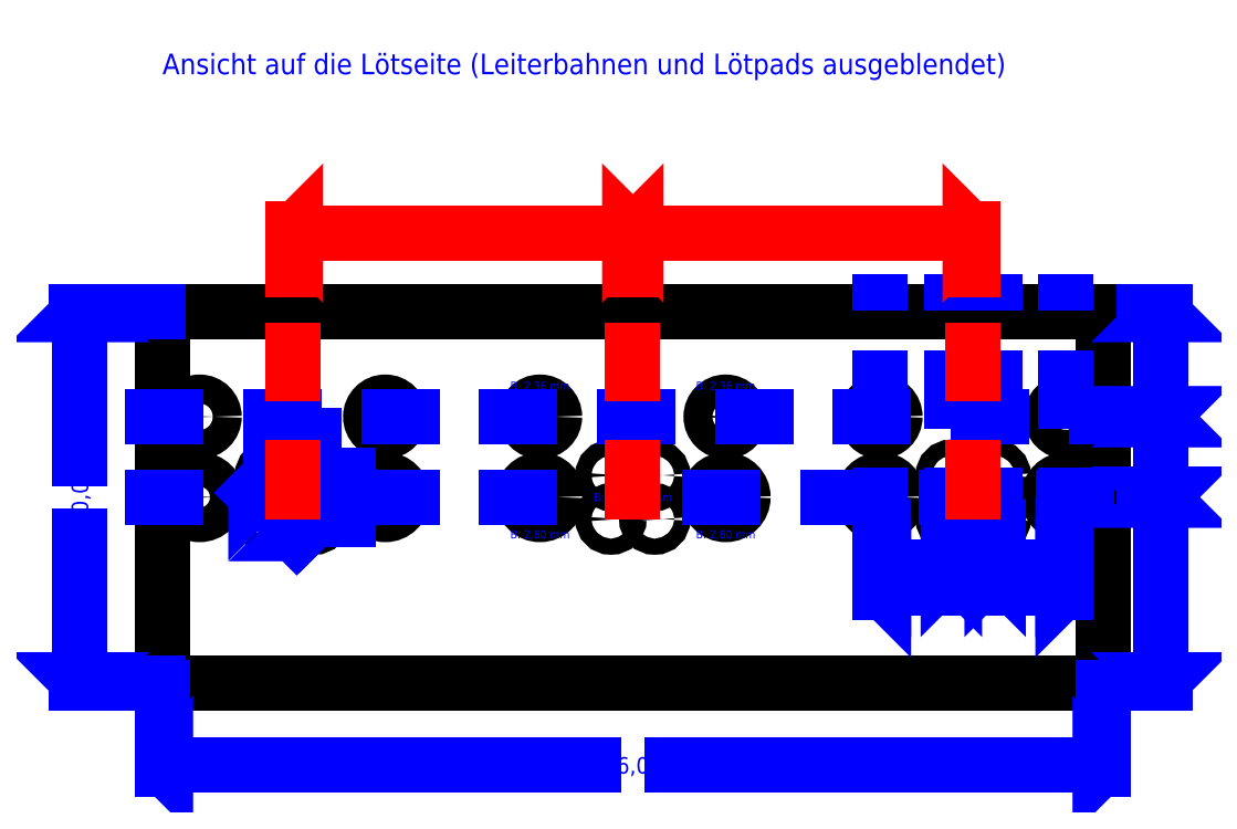
<metadata>
{"format":"dxf","ext":"dxf","renderer":"ezdxf+matplotlib","layout":"modelspace","background":"white","min_lineweight":24,"dpi":150}
</metadata>
<code>
0
SECTION
2
ENTITIES
0
CIRCLE
8
PCB
10
30
20
34.5
30
0
40
1.175
0
CIRCLE
8
PCB
10
15
20
34.5
30
0
40
1.175
0
CIRCLE
8
PCB
10
24.27
20
29.77
30
0
40
0.65
0
CIRCLE
8
PCB
10
20.73
20
29.77
30
0
40
0.65
0
CIRCLE
8
PCB
10
24.27
20
26.23
30
0
40
0.65
0
CIRCLE
8
PCB
10
20.73
20
26.23
30
0
40
0.65
0
CIRCLE
8
PCB
10
30
20
28
30
0
40
1.4
0
CIRCLE
8
PCB
10
15
20
28
30
0
40
1.4
0
CIRCLE
8
PCB
10
85
20
34.5
30
0
40
1.175
0
CIRCLE
8
PCB
10
70
20
34.5
30
0
40
1.175
0
CIRCLE
8
PCB
10
79.27
20
29.77
30
0
40
0.65
0
CIRCLE
8
PCB
10
75.73
20
29.77
30
0
40
0.65
0
CIRCLE
8
PCB
10
79.27
20
26.23
30
0
40
0.65
0
CIRCLE
8
PCB
10
75.73
20
26.23
30
0
40
0.65
0
CIRCLE
8
PCB
10
57.5
20
34.5
30
0
40
1.175
0
CIRCLE
8
PCB
10
42.5
20
34.5
30
0
40
1.175
0
CIRCLE
8
PCB
10
51.77
20
29.77
30
0
40
0.65
0
CIRCLE
8
PCB
10
48.23
20
29.77
30
0
40
0.65
0
CIRCLE
8
PCB
10
51.77
20
26.23
30
0
40
0.65
0
CIRCLE
8
PCB
10
48.23
20
26.23
30
0
40
0.65
0
CIRCLE
8
PCB
10
85
20
28
30
0
40
1.4
0
CIRCLE
8
PCB
10
57.5
20
28
30
0
40
1.4
0
CIRCLE
8
PCB
10
42.5
20
28
30
0
40
1.4
0
CIRCLE
8
PCB
10
70
20
28
30
0
40
1.4
0
LINE
8
PCB
10
88
20
13
30
0
11
12
21
13
31
0
0
LINE
8
PCB
10
88
20
43
30
0
11
88
21
13
31
0
0
LINE
8
PCB
10
12
20
43
30
0
11
88
21
43
31
0
0
LINE
8
PCB
10
12
20
13
30
0
11
12
21
43
31
0
0
CIRCLE
8
LÖTPADS-LEITERBAHNEN
10
20.73
20
29.77
30
0
40
1.25
0
CIRCLE
8
LÖTPADS-LEITERBAHNEN
10
24.27
20
29.77
30
0
40
1.25
0
CIRCLE
8
LÖTPADS-LEITERBAHNEN
10
20.73
20
26.23
30
0
40
1.25
0
CIRCLE
8
LÖTPADS-LEITERBAHNEN
10
24.27
20
26.23
30
0
40
1.25
0
CIRCLE
8
LÖTPADS-LEITERBAHNEN
10
48.23
20
29.77
30
0
40
1.25
0
CIRCLE
8
LÖTPADS-LEITERBAHNEN
10
51.77
20
29.77
30
0
40
1.25
0
CIRCLE
8
LÖTPADS-LEITERBAHNEN
10
48.23
20
26.23
30
0
40
1.25
0
CIRCLE
8
LÖTPADS-LEITERBAHNEN
10
51.77
20
26.23
30
0
40
1.25
0
CIRCLE
8
LÖTPADS-LEITERBAHNEN
10
75.73
20
29.77
30
0
40
1.25
0
CIRCLE
8
LÖTPADS-LEITERBAHNEN
10
79.27
20
29.77
30
0
40
1.25
0
CIRCLE
8
LÖTPADS-LEITERBAHNEN
10
75.73
20
26.23
30
0
40
1.25
0
CIRCLE
8
LÖTPADS-LEITERBAHNEN
10
79.27
20
26.23
30
0
40
1.25
0
LWPOLYLINE
8
LÖTPADS-LEITERBAHNEN
90
        4
70
     1
43
0
10
15.5
20
17.5
10
20.5
20
17.5
10
20.5
20
22.5
10
15.5
20
22.5
0
LWPOLYLINE
8
LÖTPADS-LEITERBAHNEN
90
        4
70
     1
43
0
10
24.5
20
17.5
10
29.5
20
17.5
10
29.5
20
22.5
10
24.5
20
22.5
0
LWPOLYLINE
8
LÖTPADS-LEITERBAHNEN
90
        4
70
     1
43
0
10
43
20
17.5
10
48
20
17.5
10
48
20
22.5
10
43
20
22.5
0
LWPOLYLINE
8
LÖTPADS-LEITERBAHNEN
90
        4
70
     1
43
0
10
52
20
17.5
10
57
20
17.5
10
57
20
22.5
10
52
20
22.5
0
LWPOLYLINE
8
LÖTPADS-LEITERBAHNEN
90
        3
70
     0
43
1
10
45.5
20
22.5
10
45.5
20
23.5
10
47.35
20
25.35
0
LWPOLYLINE
8
LÖTPADS-LEITERBAHNEN
90
        3
70
     0
43
1
10
54.5
20
22.5
10
54.5
20
23.5
10
52.65
20
25.35
0
LWPOLYLINE
8
LÖTPADS-LEITERBAHNEN
90
        3
70
     0
43
1
10
18
20
22.5
10
18
20
23.5
10
19.85
20
25.35
0
LWPOLYLINE
8
LÖTPADS-LEITERBAHNEN
90
        3
70
     0
43
1
10
27
20
22.5
10
27
20
23.5
10
25.15
20
25.35
0
LWPOLYLINE
8
LÖTPADS-LEITERBAHNEN
90
        3
70
     0
43
1
10
27
20
17.5
10
27
20
15
10
33
20
15
0
LWPOLYLINE
8
LÖTPADS-LEITERBAHNEN
90
        3
70
     0
43
1
10
54.5
20
17.5
10
54.5
20
15
10
36
20
15
0
LWPOLYLINE
8
LÖTPADS-LEITERBAHNEN
90
        4
70
     1
43
0
10
33
20
14
10
34
20
14
10
34
20
16
10
33
20
16
0
LWPOLYLINE
8
LÖTPADS-LEITERBAHNEN
90
        4
70
     1
43
0
10
35
20
14
10
36
20
14
10
36
20
16
10
35
20
16
0
LWPOLYLINE
8
LÖTPADS-LEITERBAHNEN
90
        3
70
     0
43
1
10
73
20
22.5
10
73
20
23.5
10
74.85
20
25.35
0
LWPOLYLINE
8
LÖTPADS-LEITERBAHNEN
90
        3
70
     0
43
1
10
82
20
22.5
10
82
20
23.5
10
80.15
20
25.35
0
LWPOLYLINE
8
LÖTPADS-LEITERBAHNEN
90
        4
70
     1
43
0
10
70.5
20
17.5
10
75.5
20
17.5
10
75.5
20
22.5
10
70.5
20
22.5
0
LWPOLYLINE
8
LÖTPADS-LEITERBAHNEN
90
        4
70
     1
43
0
10
79.5
20
17.5
10
84.5
20
17.5
10
84.5
20
22.5
10
79.5
20
22.5
0
LWPOLYLINE
8
LÖTPADS-LEITERBAHNEN
90
        4
70
     1
43
0
10
43
20
37
10
48
20
37
10
48
20
42
10
43
20
42
0
LWPOLYLINE
8
LÖTPADS-LEITERBAHNEN
90
        4
70
     1
43
0
10
52
20
37
10
57
20
37
10
57
20
42
10
52
20
42
0
LWPOLYLINE
8
LÖTPADS-LEITERBAHNEN
90
        3
70
     0
43
1
10
79.27
20
31.02
10
79.27
20
39.5
10
57
20
39.5
0
LWPOLYLINE
8
LÖTPADS-LEITERBAHNEN
90
        4
70
     0
43
1
10
74.85
20
30.65
10
74
20
31.5
10
55.5
20
31.5
10
48
20
37
0
TEXT
8
BESCHRIFTUNG
10
12
20
62.17
30
0
40
1.667
1
Ansicht auf die Lötseite (Leiterbahnen und Lötpads ausgeblendet)
7
ARIAL
11
12
21
63
31
0
73
     2
0
TEXT
8
LÖTPADS-LEITERBAHNEN
10
16.29
20
14
30
0
40
2
1
S1
7
ARIAL
72
     1
11
18
21
15
31
0
73
     2
0
TEXT
8
LÖTPADS-LEITERBAHNEN
10
38.29
20
19
30
0
40
2
1
S2
7
ARIAL
72
     1
11
40
21
20
31
0
73
     2
0
TEXT
8
LÖTPADS-LEITERBAHNEN
10
74.08
20
14
30
0
40
2
1
Flash
7
ARIAL
72
     1
11
77.5
21
15
31
0
73
     2
0
TEXT
8
LÖTPADS-LEITERBAHNEN
10
30.13
20
38.5
30
0
40
2
1
Buzzer
7
ARIAL
72
     1
11
34.5
21
39.5
31
0
73
     2
0
TEXT
8
BESCHRIFTUNG
10
40.12
20
36.67
30
0
40
0.6667
1
B: 2,36 mm
7
ARIAL
72
     1
11
42.5
21
37
31
0
73
     2
0
TEXT
8
BESCHRIFTUNG
10
55.12
20
36.67
30
0
40
0.6667
1
B: 2,36 mm
7
ARIAL
72
     1
11
57.5
21
37
31
0
73
     2
0
TEXT
8
BESCHRIFTUNG
10
40.12
20
24.67
30
0
40
0.6667
1
B: 2,80 mm
7
ARIAL
72
     1
11
42.5
21
25
31
0
73
     2
0
TEXT
8
BESCHRIFTUNG
10
55.12
20
24.67
30
0
40
0.6667
1
B: 2,80 mm
7
ARIAL
72
     1
11
57.5
21
25
31
0
73
     2
0
TEXT
8
BESCHRIFTUNG
10
46.87
20
27.67
30
0
40
0.6667
1
B: 4 x 1,30 mm
7
ARIAL
72
     1
11
50
21
28
31
0
73
     2
0
LWPOLYLINE
8
BESCHRIFTUNG
90
        2
70
     0
43
0
10
9
20
28
10
46
20
28
0
LWPOLYLINE
8
BESCHRIFTUNG
90
        2
70
     0
43
0
10
9
20
34.5
10
91
20
34.5
0
LWPOLYLINE
8
BESCHRIFTUNG
90
        2
70
     0
43
0
10
54
20
28
10
91
20
28
0
TEXT
8
BESCHRIFTUNG
10
93
20
30.34
30
0
40
0.6667
1
6,50
50
90
7
ARIAL
72
     1
11
92.67
21
31.25
31
0
73
     2
0
LINE
8
BESCHRIFTUNG
10
91.33
20
34.5
30
0
11
93
21
34.5
31
0
0
LINE
8
BESCHRIFTUNG
10
91.33
20
28
30
0
11
93
21
28
31
0
0
LINE
8
BESCHRIFTUNG
10
92.67
20
34.5
30
0
11
92.67
21
32.47
31
0
0
LINE
8
BESCHRIFTUNG
10
92.67
20
28
30
0
11
92.67
21
30.03
31
0
0
INSERT
8
BESCHRIFTUNG
2
ARROW
10
92.67
20
34.5
30
0
41
0.01969
42
0.01969
50
270
0
INSERT
8
BESCHRIFTUNG
2
ARROW
10
92.67
20
28
30
0
41
0.01969
42
0.01969
50
90
0
TEXT
8
BESCHRIFTUNG
10
93
20
37.84
30
0
40
0.6667
1
8,50
50
90
7
ARIAL
72
     1
11
92.67
21
38.75
31
0
73
     2
0
LINE
8
BESCHRIFTUNG
10
91.33
20
43
30
0
11
93
21
43
31
0
0
LINE
8
BESCHRIFTUNG
10
91.33
20
34.5
30
0
11
93
21
34.5
31
0
0
LINE
8
BESCHRIFTUNG
10
92.67
20
43
30
0
11
92.67
21
39.97
31
0
0
LINE
8
BESCHRIFTUNG
10
92.67
20
34.5
30
0
11
92.67
21
37.53
31
0
0
INSERT
8
BESCHRIFTUNG
2
ARROW
10
92.67
20
43
30
0
41
0.01969
42
0.01969
50
270
0
INSERT
8
BESCHRIFTUNG
2
ARROW
10
92.67
20
34.5
30
0
41
0.01969
42
0.01969
50
90
0
TEXT
8
BESCHRIFTUNG
10
93
20
19.33
30
0
40
0.6667
1
15,00
50
90
7
ARIAL
72
     1
11
92.67
21
20.5
31
0
73
     2
0
LINE
8
BESCHRIFTUNG
10
91.33
20
28
30
0
11
93
21
28
31
0
0
LINE
8
BESCHRIFTUNG
10
91.33
20
13
30
0
11
93
21
13
31
0
0
LINE
8
BESCHRIFTUNG
10
92.67
20
28
30
0
11
92.67
21
22.07
31
0
0
LINE
8
BESCHRIFTUNG
10
92.67
20
13
30
0
11
92.67
21
18.93
31
0
0
INSERT
8
BESCHRIFTUNG
2
ARROW
10
92.67
20
28
30
0
41
0.01969
42
0.01969
50
270
0
INSERT
8
BESCHRIFTUNG
2
ARROW
10
92.67
20
13
30
0
41
0.01969
42
0.01969
50
90
0
TEXT
8
BESCHRIFTUNG
10
27
20
27.35
30
0
40
0.6667
1
3,5
50
90
7
ARIAL
72
     1
11
26.67
21
28
31
0
73
     2
0
LINE
8
BESCHRIFTUNG
10
25.33
20
29.77
30
0
11
27
21
29.77
31
0
0
LINE
8
BESCHRIFTUNG
10
25.33
20
26.23
30
0
11
27
21
26.23
31
0
0
LINE
8
BESCHRIFTUNG
10
26.67
20
29.77
30
0
11
26.67
21
28.87
31
0
0
LINE
8
BESCHRIFTUNG
10
26.67
20
26.23
30
0
11
26.67
21
27.13
31
0
0
INSERT
8
BESCHRIFTUNG
2
ARROW
10
26.67
20
29.77
30
0
41
0.01969
42
0.01969
50
270
0
INSERT
8
BESCHRIFTUNG
2
ARROW
10
26.67
20
26.23
30
0
41
0.01969
42
0.01969
50
90
0
TEXT
8
BESCHRIFTUNG
10
21.85
20
32.33
30
0
40
0.6667
1
3,5
7
ARIAL
72
     1
11
22.5
21
32.67
31
0
73
     2
0
LINE
8
BESCHRIFTUNG
10
20.73
20
31.33
30
0
11
20.73
21
33
31
0
0
LINE
8
BESCHRIFTUNG
10
24.27
20
31.33
30
0
11
24.27
21
33
31
0
0
LINE
8
BESCHRIFTUNG
10
20.73
20
32.67
30
0
11
21.63
21
32.67
31
0
0
LINE
8
BESCHRIFTUNG
10
24.27
20
32.67
30
0
11
23.37
21
32.67
31
0
0
INSERT
8
BESCHRIFTUNG
2
ARROW
10
20.73
20
32.67
30
0
41
0.01969
42
0.01969
0
INSERT
8
BESCHRIFTUNG
2
ARROW
10
24.27
20
32.67
30
0
41
0.01969
42
0.01969
50
180
0
TEXT
8
BESCHRIFTUNG
10
20.63
20
27.04
30
0
40
0.6667
1
5,0
50
315
7
ARIAL
72
     1
11
21.32
21
26.82
31
0
73
     2
0
LINE
8
BESCHRIFTUNG
10
24.03
20
26
30
0
11
22.85
21
24.82
31
0
0
LINE
8
BESCHRIFTUNG
10
20.5
20
29.53
30
0
11
19.32
21
28.35
31
0
0
LINE
8
BESCHRIFTUNG
10
23.09
20
25.05
30
0
11
21.94
21
26.21
31
0
0
LINE
8
BESCHRIFTUNG
10
19.55
20
28.59
30
0
11
20.71
21
27.44
31
0
0
INSERT
8
BESCHRIFTUNG
2
ARROW
10
23.09
20
25.05
30
0
41
0.01969
42
0.01969
50
135
0
INSERT
8
BESCHRIFTUNG
2
ARROW
10
19.55
20
28.59
30
0
41
0.01969
42
0.01969
50
315
0
LWPOLYLINE
8
BESCHRIFTUNG
90
        2
70
     0
43
0
10
70
20
24
10
70
20
46
0
LWPOLYLINE
8
BESCHRIFTUNG
90
        2
70
     0
43
0
10
75.73
20
24
10
75.73
20
46
0
LWPOLYLINE
8
BESCHRIFTUNG
90
        2
70
     0
43
0
10
79.27
20
24
10
79.27
20
46
0
LWPOLYLINE
8
BESCHRIFTUNG
90
        2
70
     0
43
0
10
85
20
24
10
85
20
46
0
TEXT
8
BESCHRIFTUNG
10
81.23
20
22
30
0
40
0.6667
1
5,73
7
ARIAL
72
     1
11
82.13
21
22.33
31
0
73
     2
0
LINE
8
BESCHRIFTUNG
10
85
20
23.67
30
0
11
85
21
22
31
0
0
LINE
8
BESCHRIFTUNG
10
79.27
20
23.67
30
0
11
79.27
21
22
31
0
0
LINE
8
BESCHRIFTUNG
10
85
20
22.33
30
0
11
83.35
21
22.33
31
0
0
LINE
8
BESCHRIFTUNG
10
79.27
20
22.33
30
0
11
80.91
21
22.33
31
0
0
INSERT
8
BESCHRIFTUNG
2
ARROW
10
85
20
22.33
30
0
41
0.01969
42
0.01969
50
180
0
INSERT
8
BESCHRIFTUNG
2
ARROW
10
79.27
20
22.33
30
0
41
0.01969
42
0.01969
0
TEXT
8
BESCHRIFTUNG
10
76.59
20
22
30
0
40
0.6667
1
3,54
7
ARIAL
72
     1
11
77.5
21
22.33
31
0
73
     2
0
LINE
8
BESCHRIFTUNG
10
79.27
20
23.67
30
0
11
79.27
21
22
31
0
0
LINE
8
BESCHRIFTUNG
10
75.73
20
23.67
30
0
11
75.73
21
22
31
0
0
LINE
8
BESCHRIFTUNG
10
79.27
20
22.33
30
0
11
78.72
21
22.33
31
0
0
LINE
8
BESCHRIFTUNG
10
75.73
20
22.33
30
0
11
76.28
21
22.33
31
0
0
INSERT
8
BESCHRIFTUNG
2
ARROW
10
79.27
20
22.33
30
0
41
0.01969
42
0.01969
50
180
0
INSERT
8
BESCHRIFTUNG
2
ARROW
10
75.73
20
22.33
30
0
41
0.01969
42
0.01969
0
TEXT
8
BESCHRIFTUNG
10
71.96
20
22
30
0
40
0.6667
1
5,73
7
ARIAL
72
     1
11
72.87
21
22.33
31
0
73
     2
0
LINE
8
BESCHRIFTUNG
10
75.73
20
23.67
30
0
11
75.73
21
22
31
0
0
LINE
8
BESCHRIFTUNG
10
70
20
23.67
30
0
11
70
21
22
31
0
0
LINE
8
BESCHRIFTUNG
10
75.73
20
22.33
30
0
11
74.09
21
22.33
31
0
0
LINE
8
BESCHRIFTUNG
10
70
20
22.33
30
0
11
71.65
21
22.33
31
0
0
INSERT
8
BESCHRIFTUNG
2
ARROW
10
75.73
20
22.33
30
0
41
0.01969
42
0.01969
50
180
0
INSERT
8
BESCHRIFTUNG
2
ARROW
10
70
20
22.33
30
0
41
0.01969
42
0.01969
0
TEXT
8
BESCHRIFTUNG
10
76.33
20
20.33
30
0
40
0.6667
1
15,00
7
ARIAL
72
     1
11
77.5
21
20.67
31
0
73
     2
0
LINE
8
BESCHRIFTUNG
10
85
20
23.67
30
0
11
85
21
20.33
31
0
0
LINE
8
BESCHRIFTUNG
10
70
20
23.67
30
0
11
70
21
20.33
31
0
0
LINE
8
BESCHRIFTUNG
10
85
20
20.67
30
0
11
79.07
21
20.67
31
0
0
LINE
8
BESCHRIFTUNG
10
70
20
20.67
30
0
11
75.93
21
20.67
31
0
0
INSERT
8
BESCHRIFTUNG
2
ARROW
10
85
20
20.67
30
0
41
0.01969
42
0.01969
50
180
0
INSERT
8
BESCHRIFTUNG
2
ARROW
10
70
20
20.67
30
0
41
0.01969
42
0.01969
0
LWPOLYLINE
8
BESCHRIFTUNG
90
        2
70
     0
43
0
10
77.5
20
26.23
10
77.5
20
46
0
LWPOLYLINE
8
BESCHRIFTUNG
90
        2
70
     0
43
0
10
50
20
26.23
10
50
20
46
0
LWPOLYLINE
8
BESCHRIFTUNG
90
        2
70
     0
43
0
10
22.5
20
26.23
10
22.5
20
46
0
TEXT
8
BESCHRIFTUNG
10
62.58
20
49
30
0
40
0.6667
1
27,50
7
ARIAL
72
     1
11
63.75
21
49.33
31
0
73
     2
0
LINE
8
BESCHRIFTUNG
10
50
20
46.33
30
0
11
50
21
49.67
31
0
0
LINE
8
BESCHRIFTUNG
10
77.5
20
46.33
30
0
11
77.5
21
49.67
31
0
0
LINE
8
BESCHRIFTUNG
10
50
20
49.33
30
0
11
62.18
21
49.33
31
0
0
LINE
8
BESCHRIFTUNG
10
77.5
20
49.33
30
0
11
65.32
21
49.33
31
0
0
INSERT
8
BESCHRIFTUNG
2
ARROW
10
50
20
49.33
30
0
41
0.01969
42
0.01969
0
INSERT
8
BESCHRIFTUNG
2
ARROW
10
77.5
20
49.33
30
0
41
0.01969
42
0.01969
50
180
0
TEXT
8
BESCHRIFTUNG
10
35.08
20
49
30
0
40
0.6667
1
27,50
7
ARIAL
72
     1
11
36.25
21
49.33
31
0
73
     2
0
LINE
8
BESCHRIFTUNG
10
22.5
20
46.33
30
0
11
22.5
21
49.67
31
0
0
LINE
8
BESCHRIFTUNG
10
50
20
46.33
30
0
11
50
21
49.67
31
0
0
LINE
8
BESCHRIFTUNG
10
22.5
20
49.33
30
0
11
34.68
21
49.33
31
0
0
LINE
8
BESCHRIFTUNG
10
50
20
49.33
30
0
11
37.82
21
49.33
31
0
0
INSERT
8
BESCHRIFTUNG
2
ARROW
10
22.5
20
49.33
30
0
41
0.01969
42
0.01969
0
INSERT
8
BESCHRIFTUNG
2
ARROW
10
50
20
49.33
30
0
41
0.01969
42
0.01969
50
180
0
TEXT
8
BESCHRIFTUNG
10
47.67
20
5.667
30
0
40
1.333
1
76,00
7
ARIAL
72
     1
11
50
21
6.333
31
0
73
     2
0
LINE
8
BESCHRIFTUNG
10
88
20
12.67
30
0
11
88
21
6
31
0
0
LINE
8
BESCHRIFTUNG
10
12
20
12.67
30
0
11
12
21
6
31
0
0
LINE
8
BESCHRIFTUNG
10
88
20
6.333
30
0
11
53.14
21
6.333
31
0
0
LINE
8
BESCHRIFTUNG
10
12
20
6.333
30
0
11
46.86
21
6.333
31
0
0
INSERT
8
BESCHRIFTUNG
2
ARROW
10
88
20
6.333
30
0
41
0.01969
42
0.01969
50
180
0
INSERT
8
BESCHRIFTUNG
2
ARROW
10
12
20
6.333
30
0
41
0.01969
42
0.01969
0
TEXT
8
BESCHRIFTUNG
10
6
20
25.67
30
0
40
1.333
1
30,00
50
90
7
ARIAL
72
     1
11
5.333
21
28
31
0
73
     2
0
LINE
8
BESCHRIFTUNG
10
11.67
20
13
30
0
11
5
21
13
31
0
0
LINE
8
BESCHRIFTUNG
10
11.67
20
43
30
0
11
5
21
43
31
0
0
LINE
8
BESCHRIFTUNG
10
5.333
20
13
30
0
11
5.333
21
24.86
31
0
0
LINE
8
BESCHRIFTUNG
10
5.333
20
43
30
0
11
5.333
21
31.14
31
0
0
INSERT
8
BESCHRIFTUNG
2
ARROW
10
5.333
20
13
30
0
41
0.01969
42
0.01969
50
90
0
INSERT
8
BESCHRIFTUNG
2
ARROW
10
5.333
20
43
30
0
41
0.01969
42
0.01969
50
270
0
ENDSEC
0
EOF

</code>
